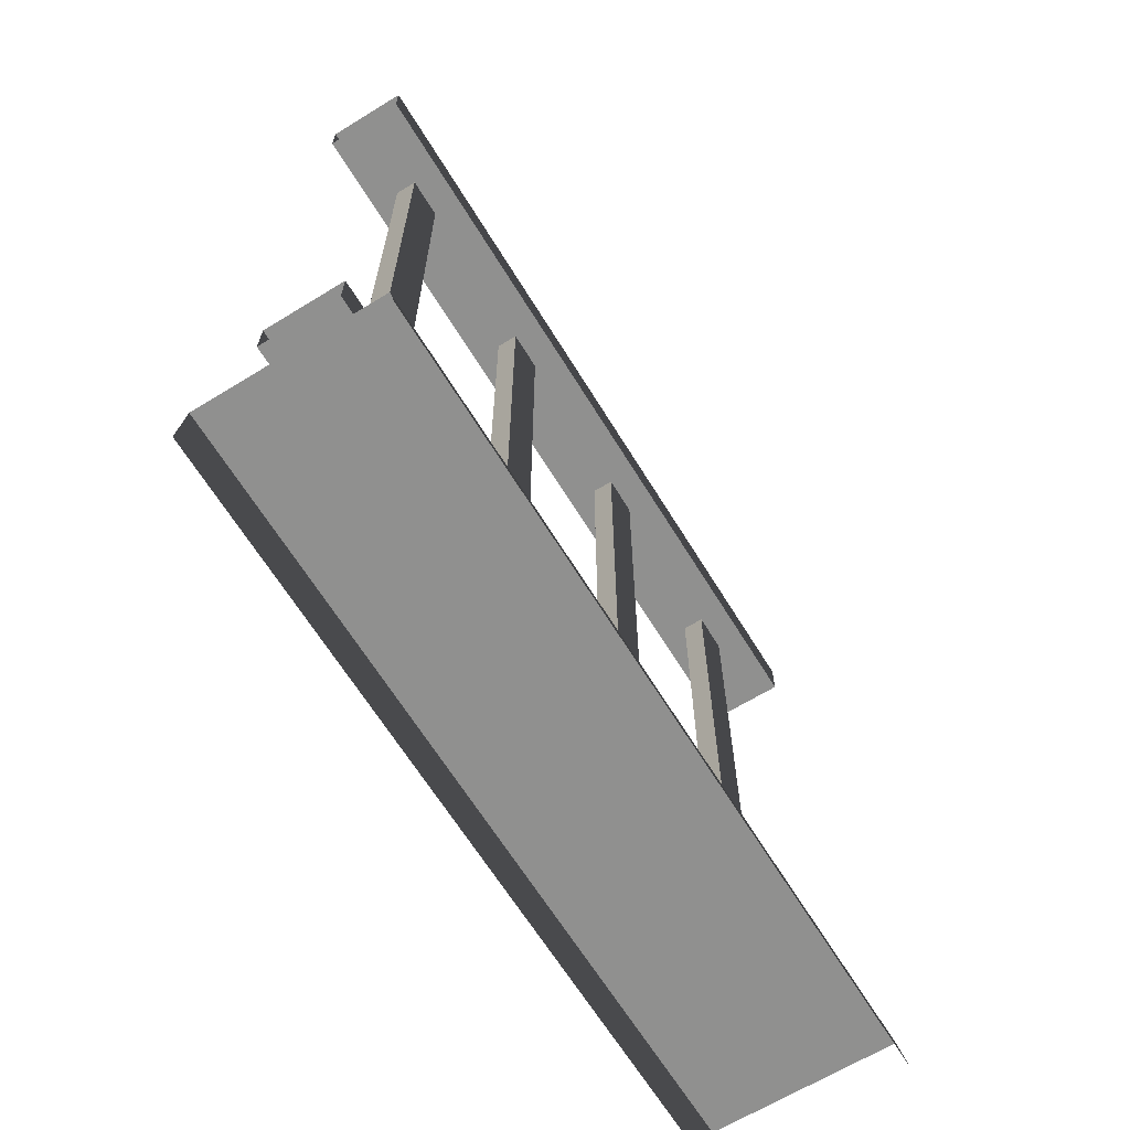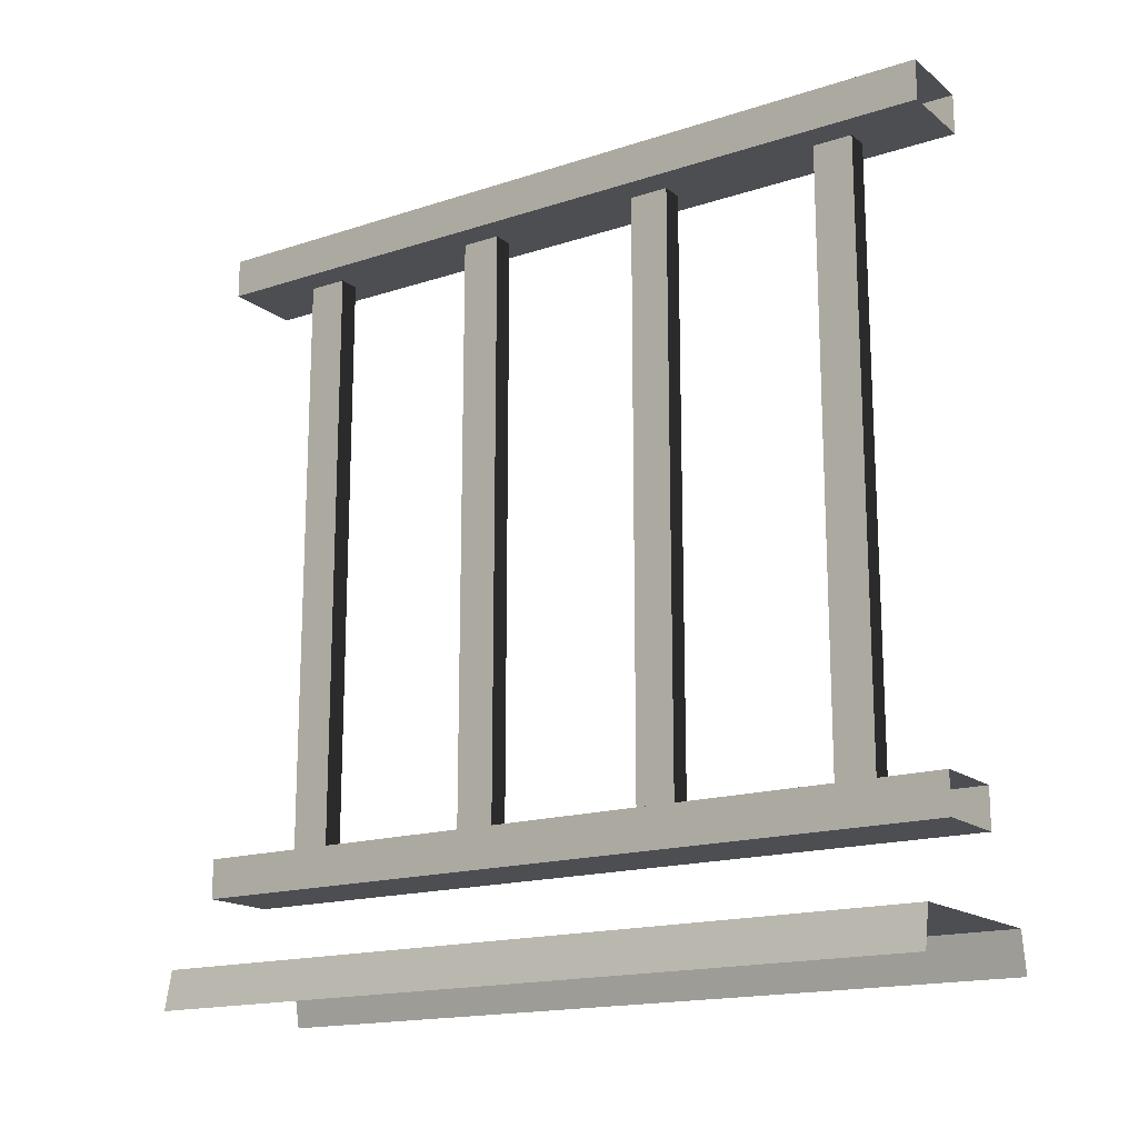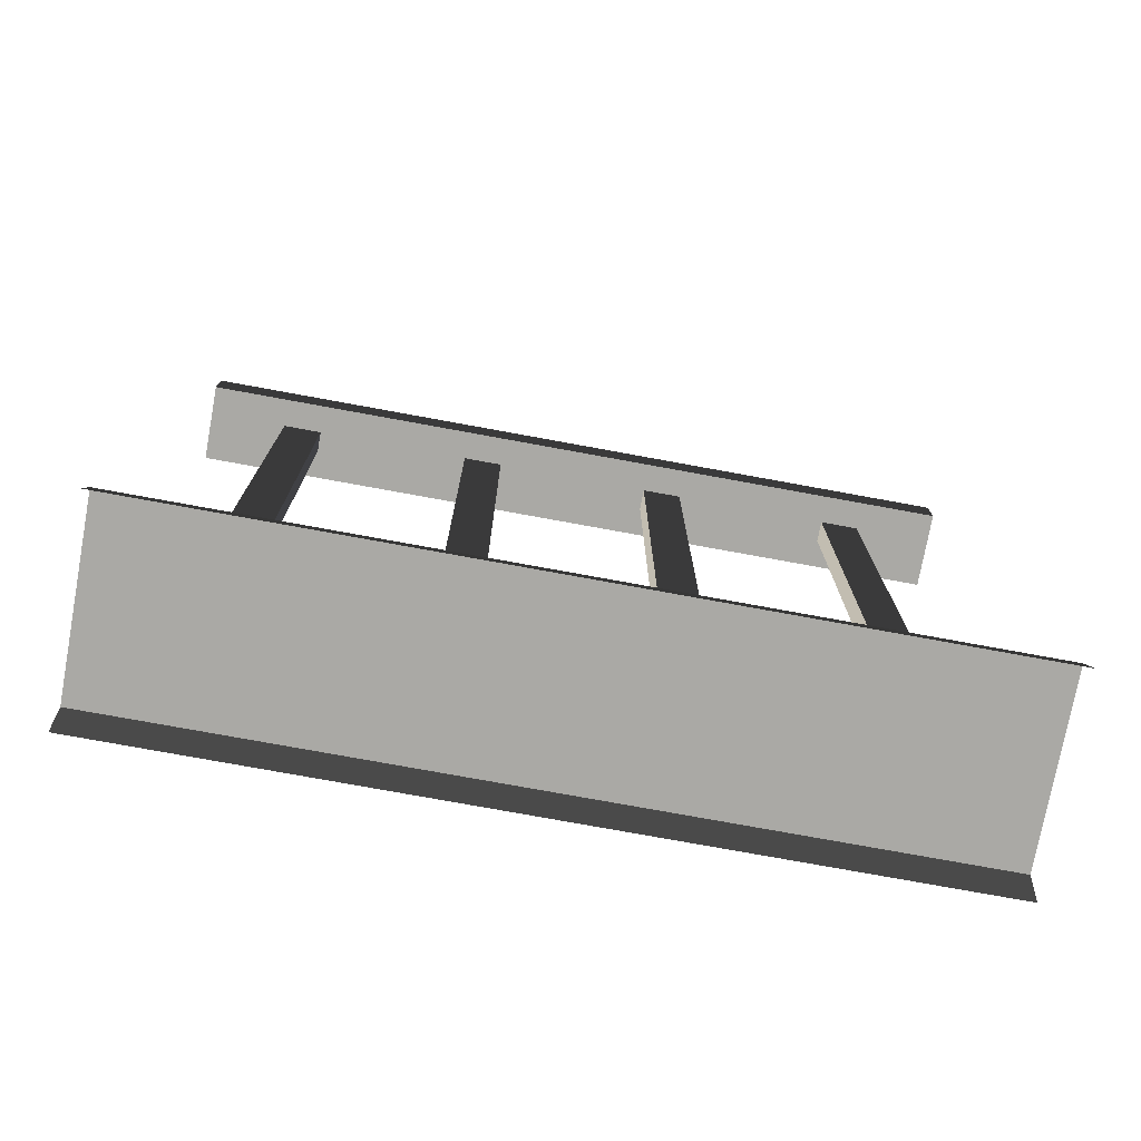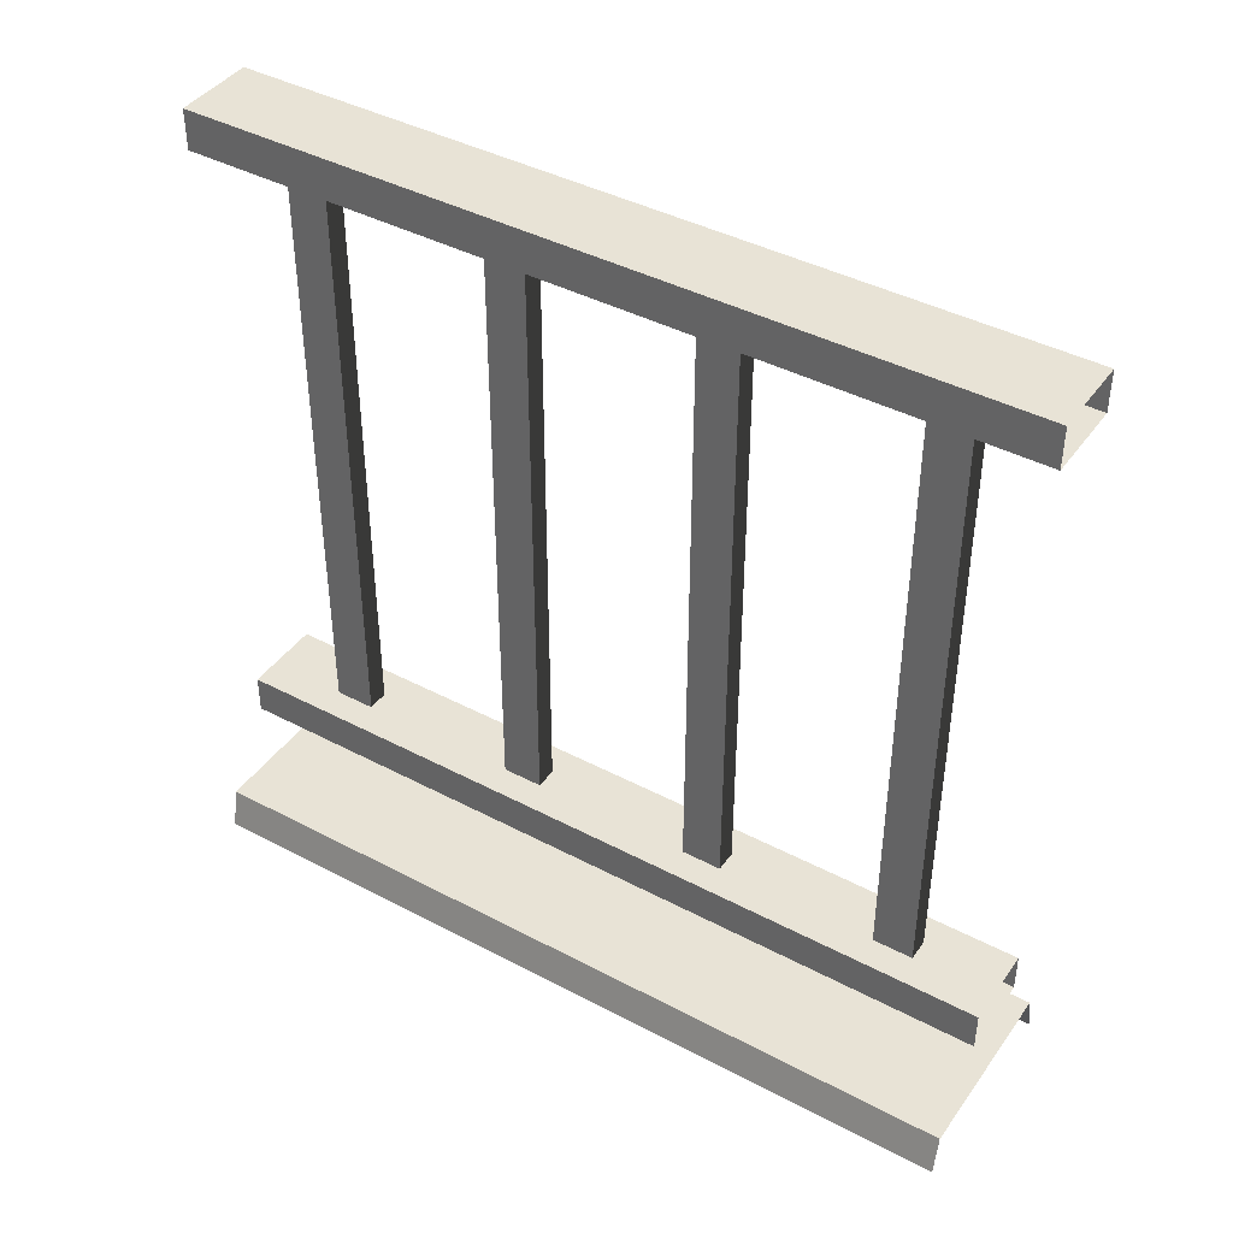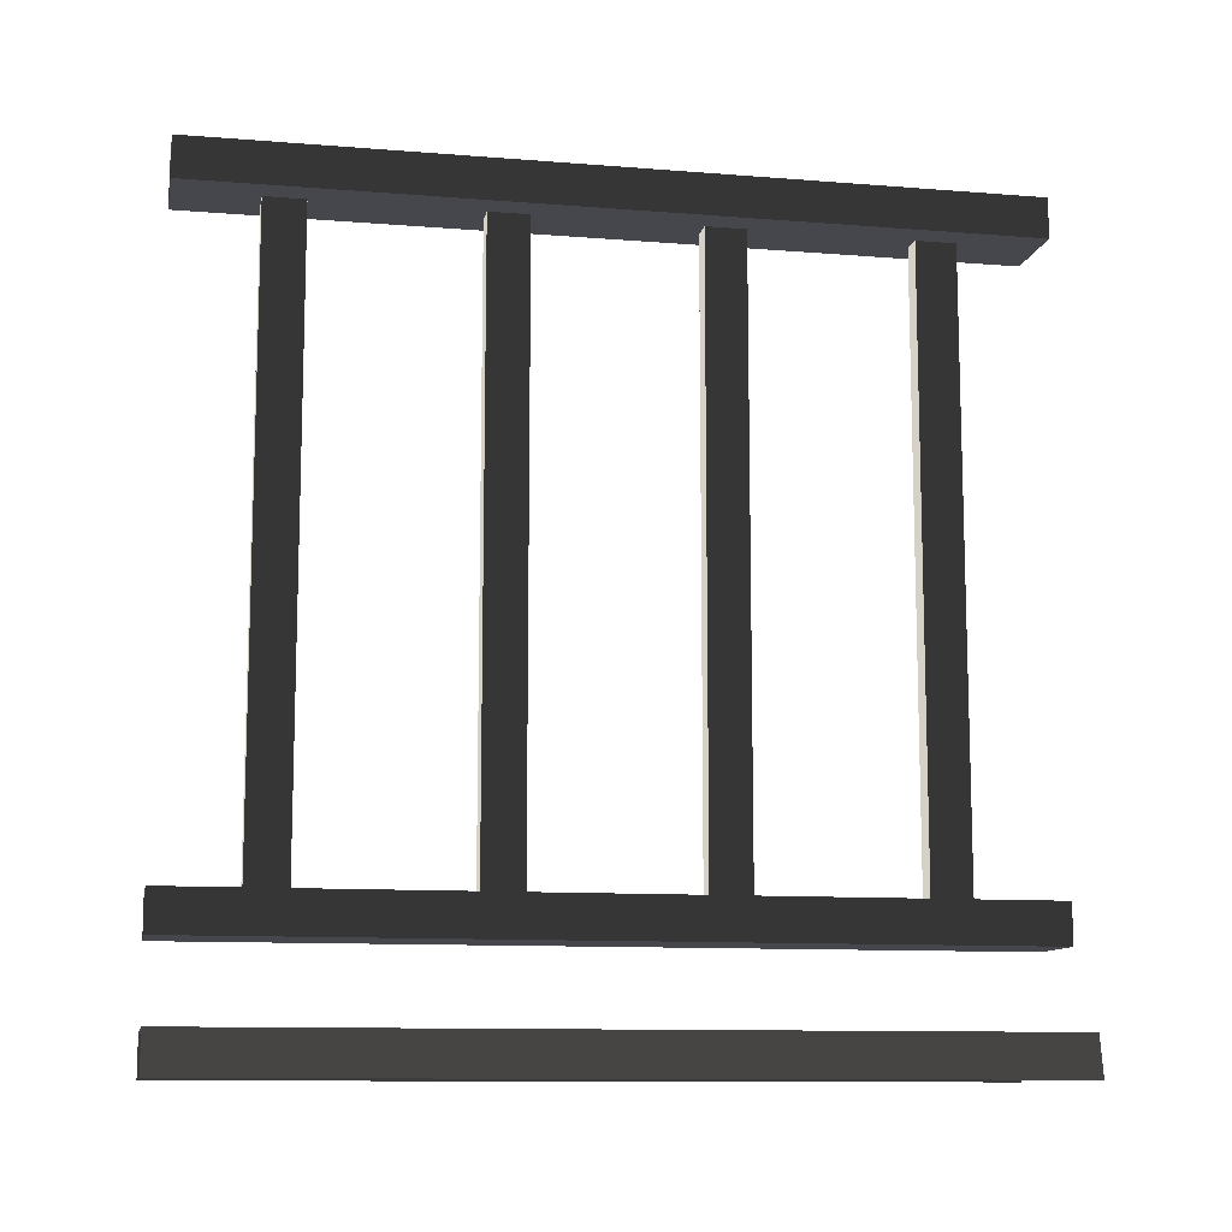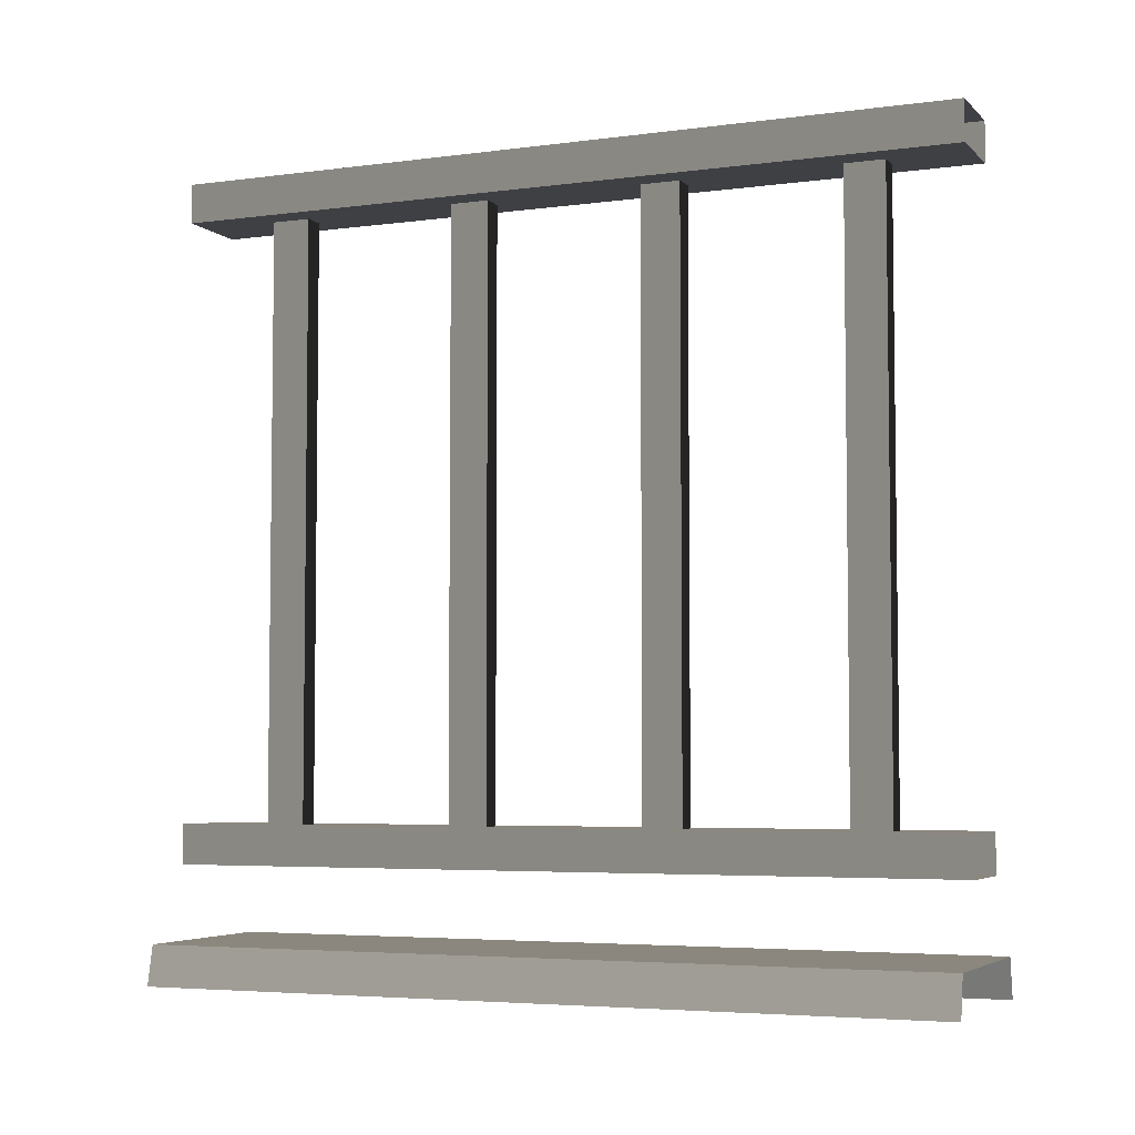
<metadata>
{"format":"obj","ext":"obj","renderer":"f3d","projection":"perspective","resolution":1024,"background":"white","views":[{"elev":-65.6,"azim":31.6,"up":"+Y"},{"elev":-16.7,"azim":123.5,"up":"+Y"},{"elev":-75.3,"azim":-100.4,"up":"+Y"},{"elev":41.9,"azim":122.5,"up":"+Y"},{"elev":-11.0,"azim":-101.2,"up":"+Y"},{"elev":-4.8,"azim":113.0,"up":"+Y"}]}
</metadata>
<code>
v 0.1114 0.9632 -0.85
v 0.1386 0.1905 -0.85
v 0.1114 0.1905 -0.85
v 0.1386 0.9632 -0.85
v 0.1114 0.9632 -0.9
v 0.1386 0.1905 -0.9
v 0.1386 0.9632 -0.9
v 0.1114 0.1905 -0.9
v 0.1386 0.9632 -0.85
v 0.1386 0.1905 -0.9
v 0.1386 0.1905 -0.85
v 0.1386 0.9632 -0.9
v 0.1114 0.1905 -0.85
v 0.1114 0.9632 -0.9
v 0.1114 0.9632 -0.85
v 0.1114 0.1905 -0.9
v 0.1114 0.9632 -0.6
v 0.1386 0.1905 -0.6
v 0.1114 0.1905 -0.6
v 0.1386 0.9632 -0.6
v 0.1114 0.9632 -0.65
v 0.1386 0.1905 -0.65
v 0.1386 0.9632 -0.65
v 0.1114 0.1905 -0.65
v 0.1386 0.9632 -0.6
v 0.1386 0.1905 -0.65
v 0.1386 0.1905 -0.6
v 0.1386 0.9632 -0.65
v 0.1114 0.1905 -0.6
v 0.1114 0.9632 -0.65
v 0.1114 0.9632 -0.6
v 0.1114 0.1905 -0.65
v 0.1114 0.9632 -0.35
v 0.1386 0.1905 -0.35
v 0.1114 0.1905 -0.35
v 0.1386 0.9632 -0.35
v 0.1114 0.9632 -0.4
v 0.1386 0.1905 -0.4
v 0.1386 0.9632 -0.4
v 0.1114 0.1905 -0.4
v 0.1386 0.9632 -0.35
v 0.1386 0.1905 -0.4
v 0.1386 0.1905 -0.35
v 0.1386 0.9632 -0.4
v 0.1114 0.1905 -0.35
v 0.1114 0.9632 -0.4
v 0.1114 0.9632 -0.35
v 0.1114 0.1905 -0.4
v 0.1114 0.9632 -0.1
v 0.1386 0.1905 -0.1
v 0.1114 0.1905 -0.1
v 0.1386 0.9632 -0.1
v 0.1114 0.9632 -0.15
v 0.1386 0.1905 -0.15
v 0.1386 0.9632 -0.15
v 0.1114 0.1905 -0.15
v 0.1386 0.9632 -0.1
v 0.1386 0.1905 -0.15
v 0.1386 0.1905 -0.1
v 0.1386 0.9632 -0.15
v 0.1114 0.1905 -0.1
v 0.1114 0.9632 -0.15
v 0.1114 0.9632 -0.1
v 0.1114 0.1905 -0.15
v -8.293e-07 -5.654e-08 -5.071e-06
v 0.01 0.05 -1
v 0.009999 0.05 -5.097e-06
v -7.383e-07 4.694e-09 -1
v 0.075 0.9561 -1
v 0.175 0.9561 -4.702e-06
v 0.175 0.9561 -1
v 0.075 0.9561 -5.291e-06
v 0.175 1.006 -1
v 0.075 1.006 -5.294e-06
v 0.075 1.006 -1
v 0.175 1.006 -4.704e-06
v 0.175 0.9561 -1
v 0.175 1.006 -4.704e-06
v 0.175 1.006 -1
v 0.175 0.9561 -4.702e-06
v 0.075 1.006 -1
v 0.075 0.9561 -5.291e-06
v 0.075 0.9561 -1
v 0.075 1.006 -5.294e-06
v 0.175 0.1941 -1
v 0.075 0.1941 -5.259e-06
v 0.075 0.1941 -1
v 0.175 0.1941 -4.669e-06
v 0.175 0.1441 -1
v 0.175 0.1941 -4.669e-06
v 0.175 0.1941 -1
v 0.175 0.1441 -4.667e-06
v 0.075 0.1941 -1
v 0.075 0.1441 -5.257e-06
v 0.075 0.1441 -1
v 0.075 0.1941 -5.259e-06
v 0.24 0.05 -1
v 0.009999 0.05 -5.097e-06
v 0.01 0.05 -1
v 0.24 0.05 -4.819e-06
v 0.25 4.694e-09 -1
v 0.24 0.05 -4.819e-06
v 0.24 0.05 -1
v 0.25 -5.654e-08 -4.841e-06
v 0.075 0.1441 -1
v 0.175 0.1441 -4.667e-06
v 0.175 0.1441 -1
v 0.075 0.1441 -5.257e-06
g porch_railing_A_7_19603_142
f 1 3 2
f 2 4 1
f 5 7 6
f 6 8 5
f 9 11 10
f 10 12 9
f 13 15 14
f 14 16 13
f 17 19 18
f 18 20 17
f 21 23 22
f 22 24 21
f 25 27 26
f 26 28 25
f 29 31 30
f 30 32 29
f 33 35 34
f 34 36 33
f 37 39 38
f 38 40 37
f 41 43 42
f 42 44 41
f 45 47 46
f 46 48 45
f 49 51 50
f 50 52 49
f 53 55 54
f 54 56 53
f 57 59 58
f 58 60 57
f 61 63 62
f 62 64 61
f 65 67 66
f 66 68 65
f 69 71 70
f 70 72 69
f 73 75 74
f 74 76 73
f 77 79 78
f 78 80 77
f 81 83 82
f 82 84 81
f 85 87 86
f 86 88 85
f 89 91 90
f 90 92 89
f 93 95 94
f 94 96 93
f 97 99 98
f 98 100 97
f 101 103 102
f 102 104 101
f 105 107 106
f 106 108 105

</code>
